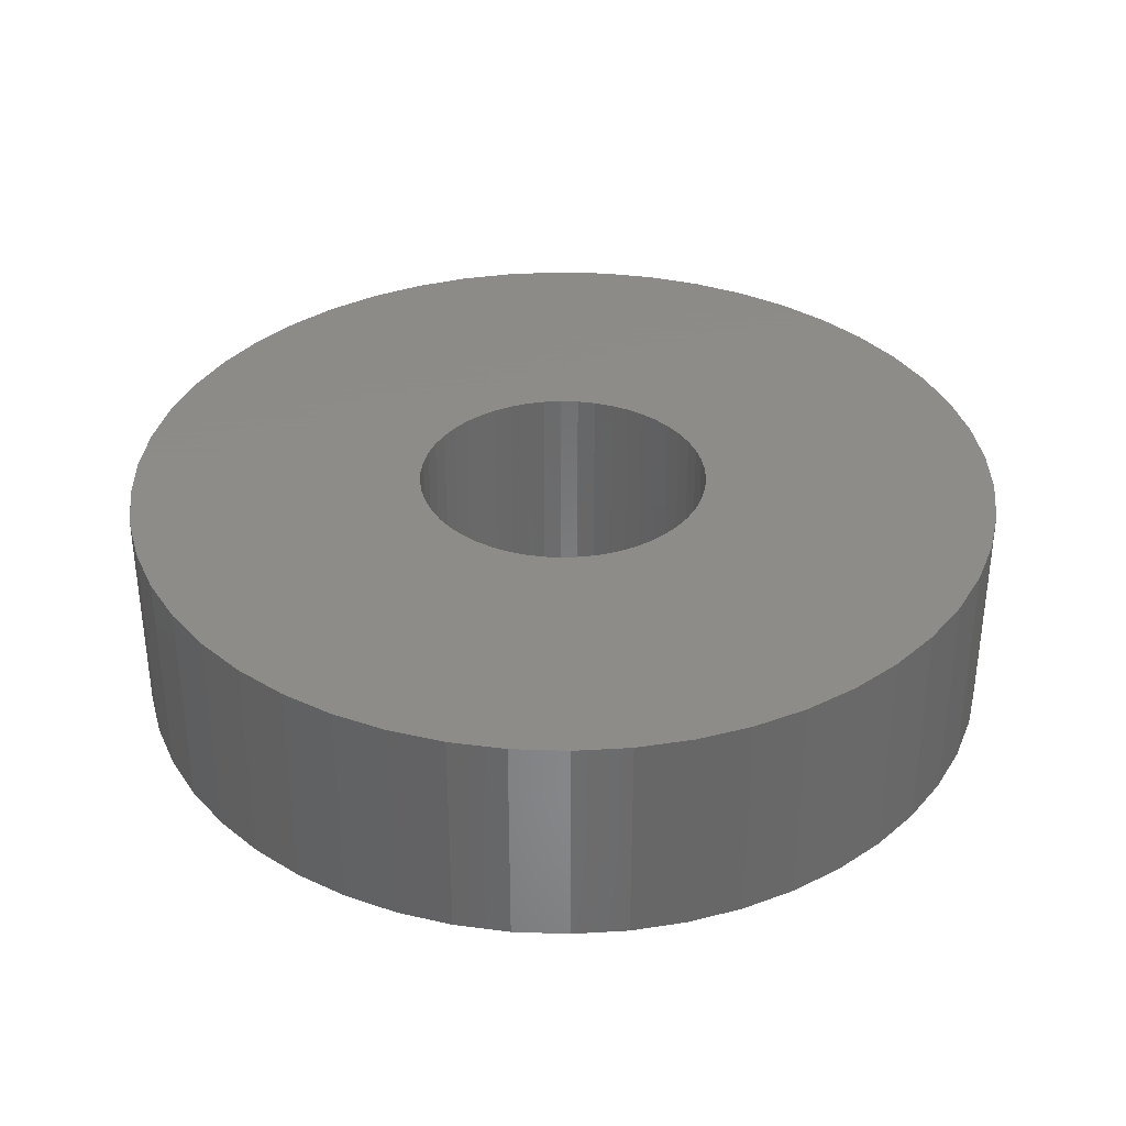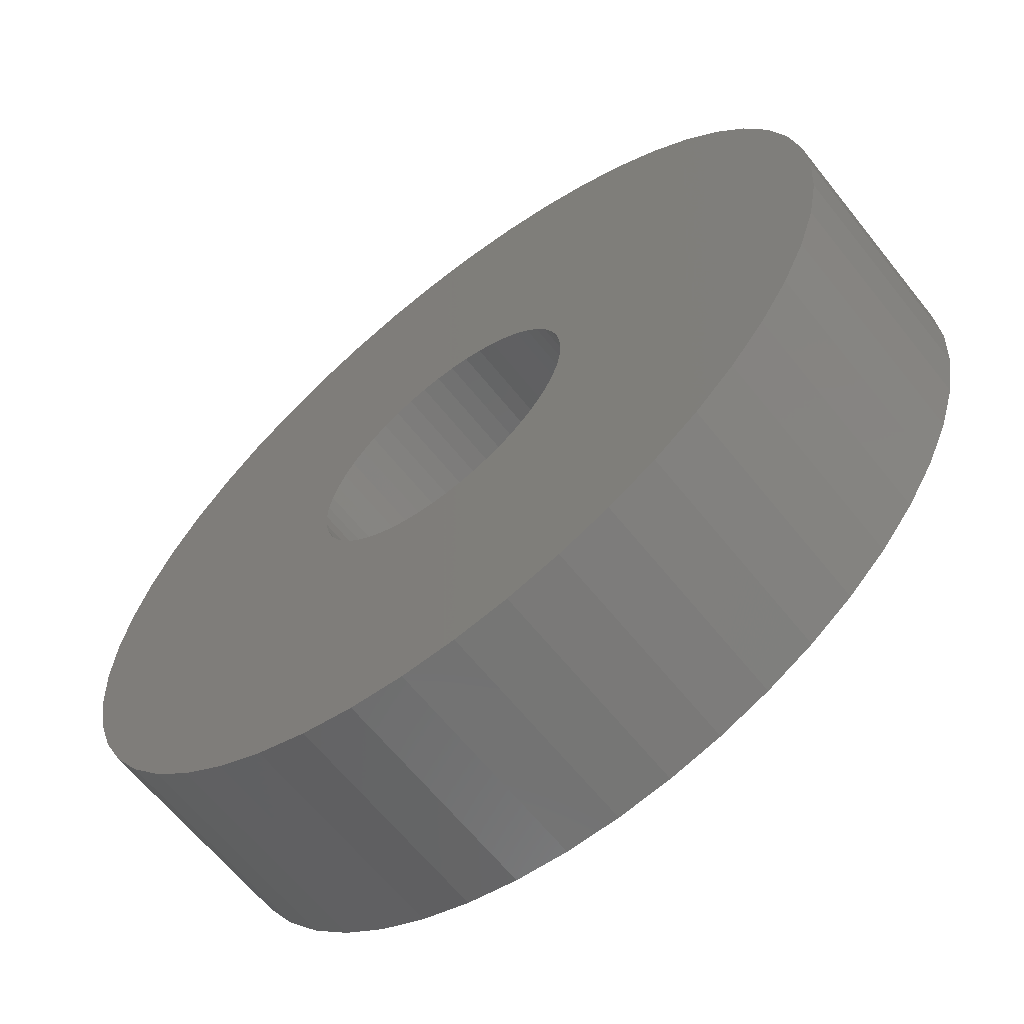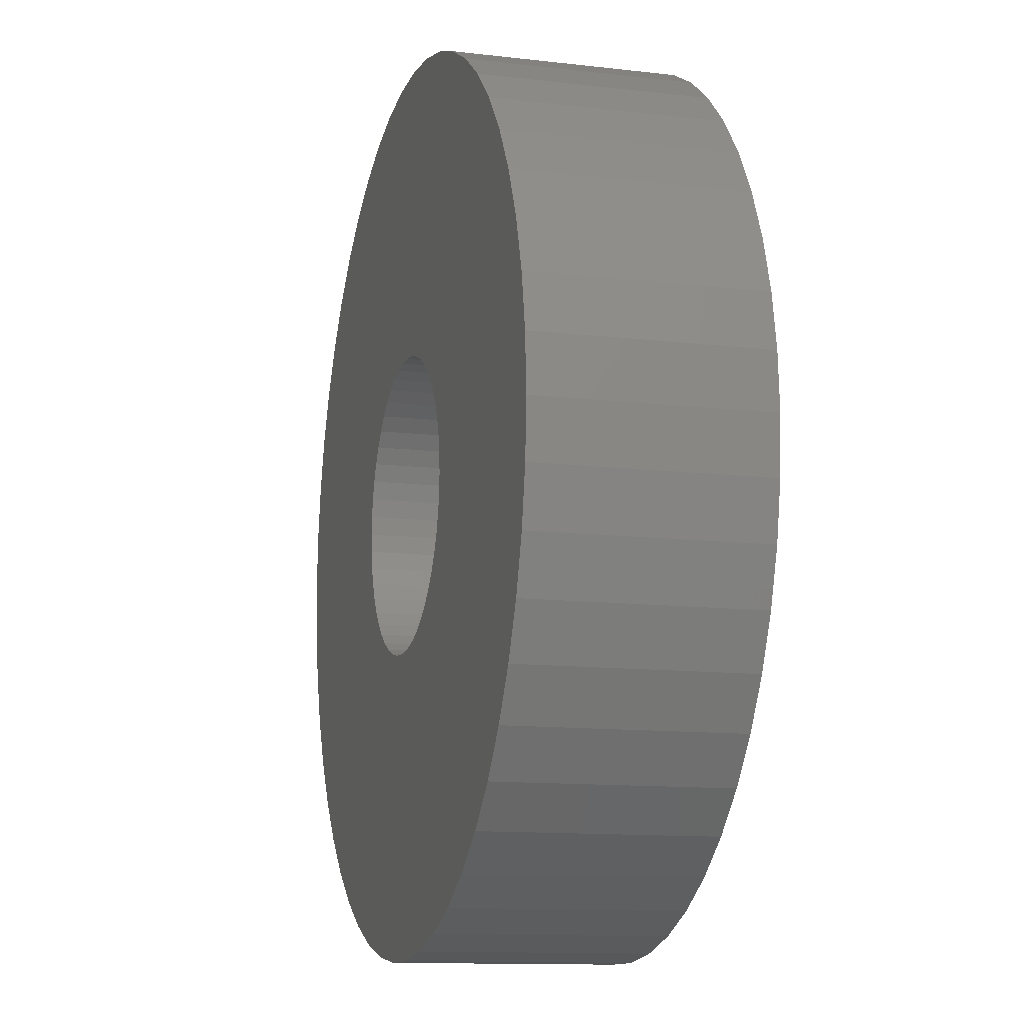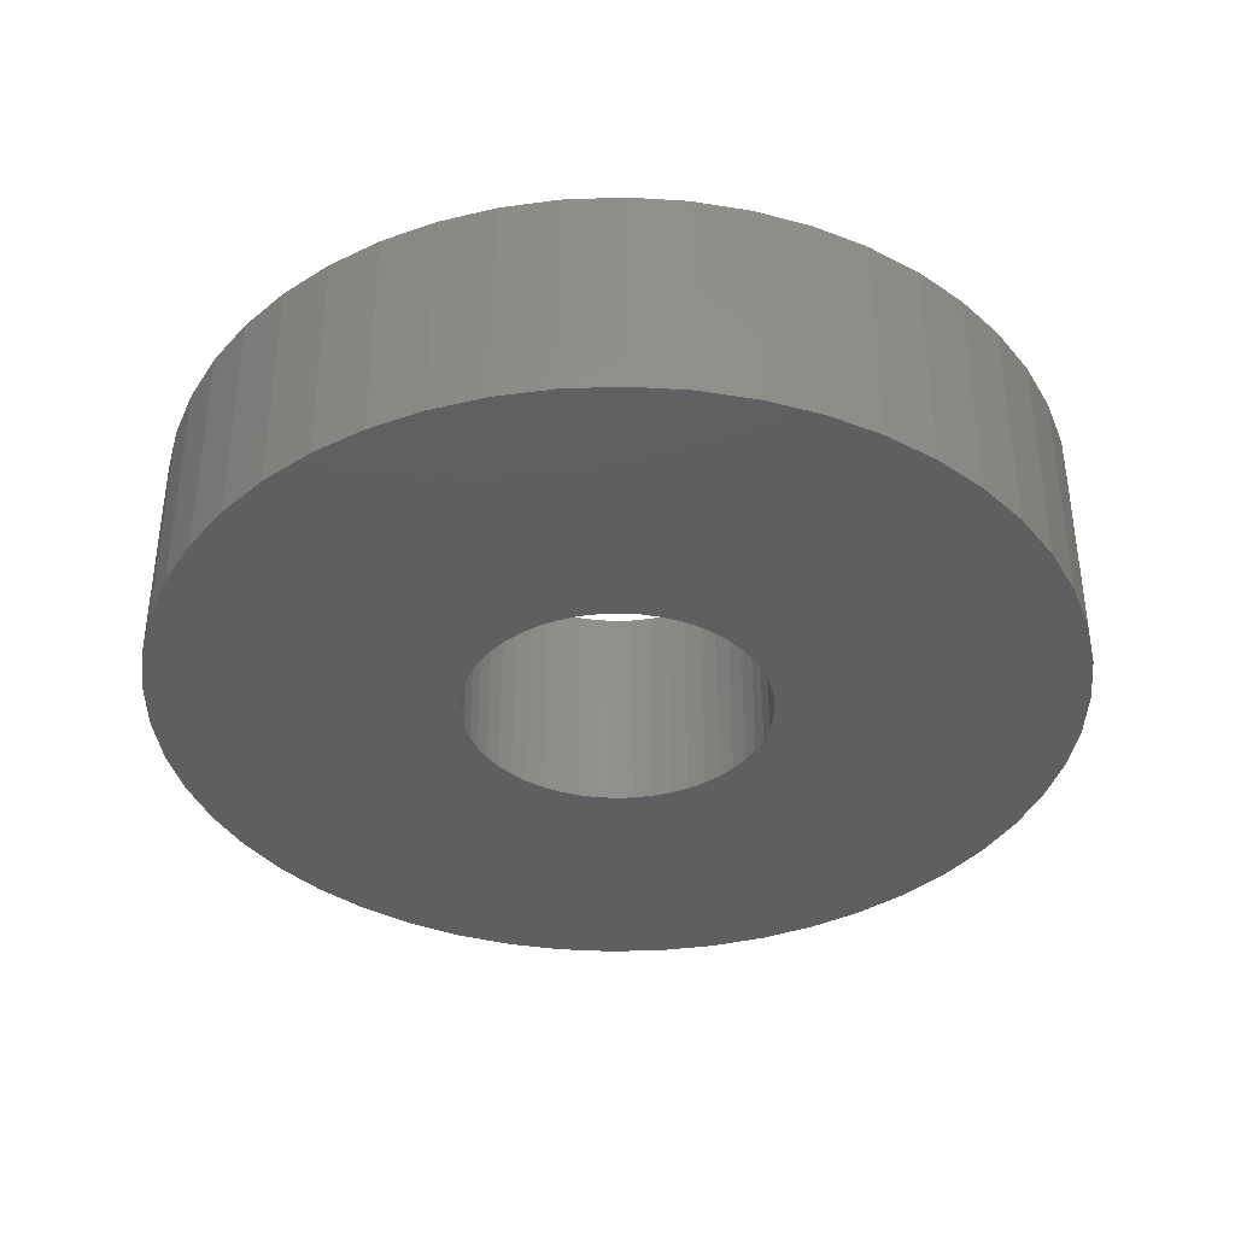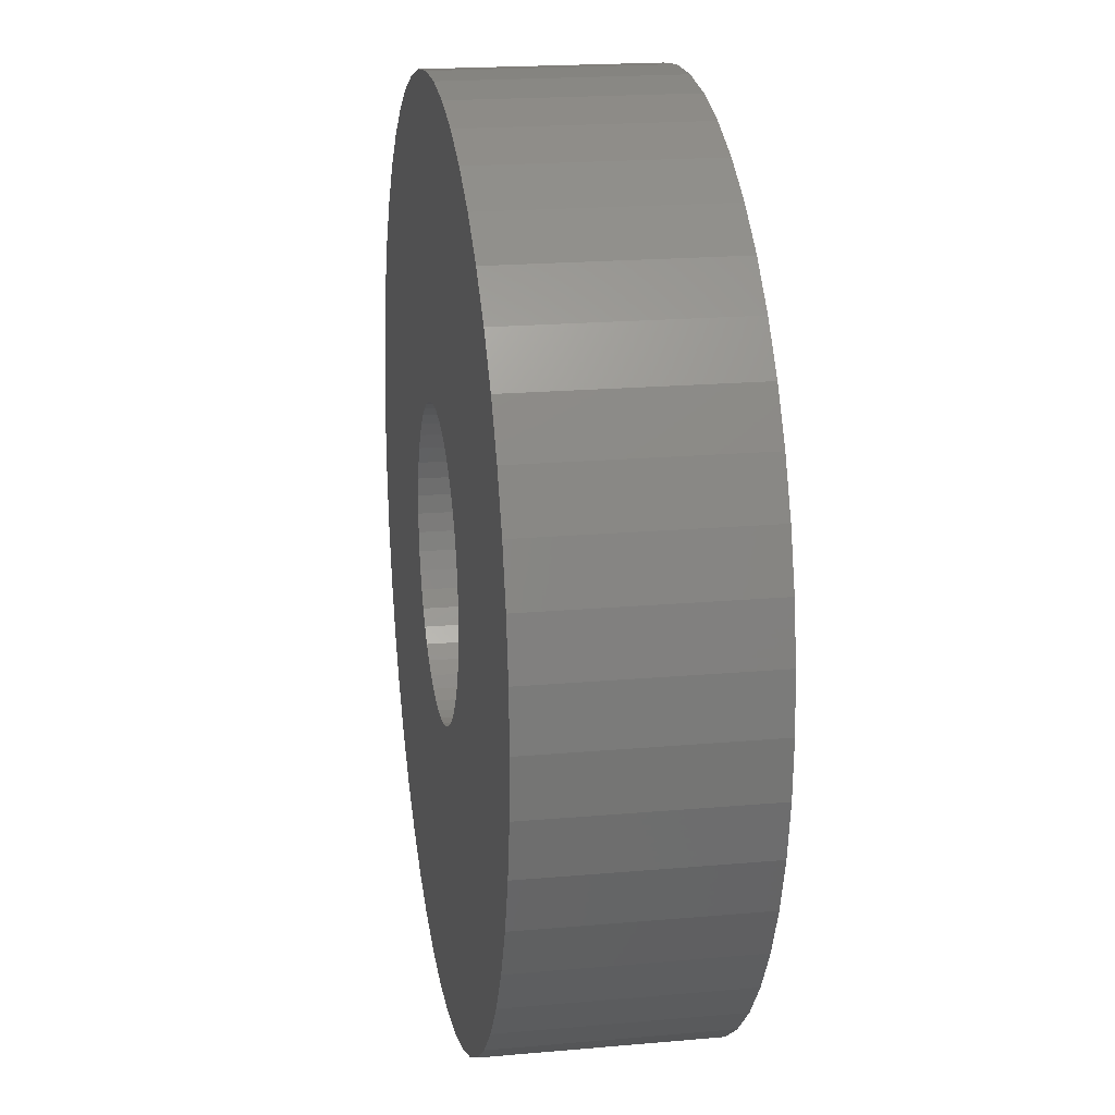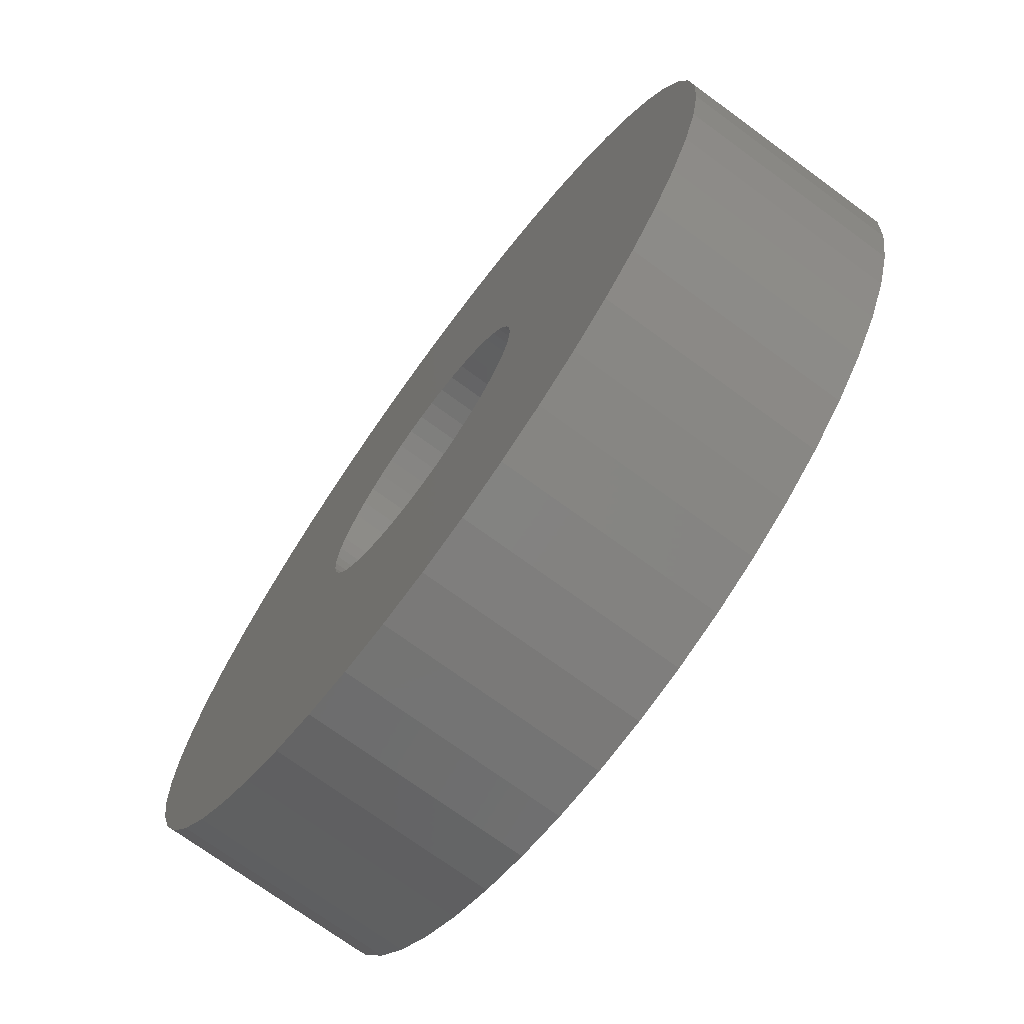
<metadata>
{"format":"stl","ext":"stl","renderer":"f3d","projection":"perspective","resolution":1024,"background":"white","views":[{"elev":35.2,"azim":31.5,"up":"+Z"},{"elev":-63.5,"azim":-141.5,"up":"+Y"},{"elev":-12.1,"azim":-105.5,"up":"+Y"},{"elev":-38.0,"azim":-112.5,"up":"+Z"},{"elev":19.3,"azim":80.5,"up":"+Y"},{"elev":-72.5,"azim":53.8,"up":"+Y"}]}
</metadata>
<code>
# stl→obj: 200 verts, 400 faces
v 12 0 3
v 11.91 1.504 -3
v 11.91 1.504 3
v 12 0 -3
v -12 0 -3
v -11.91 1.504 3
v -11.91 1.504 -3
v -12 0 3
v 0.7535 11.98 -3
v -0.7535 11.98 3
v 0.7535 11.98 3
v -0.7535 11.98 -3
v -0.7535 -11.98 -3
v 0.7535 -11.98 3
v -0.7535 -11.98 3
v 0.7535 -11.98 -3
v 8.748 8.215 -3
v 7.649 9.246 3
v 8.748 8.215 3
v 7.649 9.246 -3
v -7.649 9.246 -3
v -8.748 8.215 3
v -7.649 9.246 3
v -8.748 8.215 -3
v -3.708 11.41 -3
v -5.109 10.86 3
v -3.708 11.41 3
v -5.109 10.86 -3
v 9.708 -7.053 3
v 10.52 -5.781 -3
v 10.52 -5.781 3
v 9.708 -7.053 -3
v 11.16 4.417 3
v 10.52 5.781 -3
v 10.52 5.781 3
v 11.16 4.417 -3
v 11.62 2.984 -3
v 11.62 2.984 3
v 9.708 7.053 -3
v 9.708 7.053 3
v 5.109 10.86 -3
v 3.708 11.41 3
v 5.109 10.86 3
v 3.708 11.41 -3
v 2.249 11.79 3
v 2.249 11.79 -3
v 6.43 10.13 -3
v 6.43 10.13 3
v -11.16 4.417 -3
v -10.52 5.781 3
v -10.52 5.781 -3
v -11.16 4.417 3
v -9.708 7.053 -3
v -9.708 7.053 3
v -11.62 2.984 -3
v -11.62 2.984 3
v -2.249 11.79 3
v -2.249 11.79 -3
v 2.249 -11.79 3
v 2.249 -11.79 -3
v 4 0 3
v 3.968 0.5013 3
v 11.91 -1.504 3
v 3.874 0.9948 3
v 3.968 -0.5013 3
v 3.719 1.472 3
v 11.62 -2.984 3
v 3.505 1.927 3
v 3.874 -0.9948 3
v 3.236 2.351 3
v 11.16 -4.417 3
v 2.916 2.738 3
v 3.719 -1.472 3
v 2.55 3.082 3
v 2.143 3.377 3
v 3.505 -1.927 3
v 1.703 3.619 3
v 1.236 3.804 3
v 0.7495 3.929 3
v 0.2512 3.992 3
v -0.2512 3.992 3
v -0.7495 3.929 3
v -1.236 3.804 3
v -1.703 3.619 3
v -2.143 3.377 3
v -6.43 10.13 3
v -2.55 3.082 3
v -2.916 2.738 3
v -3.236 2.351 3
v -3.505 1.927 3
v 3.236 -2.351 3
v 8.748 -8.215 3
v 2.916 -2.738 3
v 7.649 -9.246 3
v 2.55 -3.082 3
v 6.43 -10.13 3
v 2.143 -3.377 3
v 5.109 -10.86 3
v 1.703 -3.619 3
v 3.708 -11.41 3
v 1.236 -3.804 3
v 0.7495 -3.929 3
v 0.2512 -3.992 3
v -0.2512 -3.992 3
v -0.7495 -3.929 3
v -2.249 -11.79 3
v -1.236 -3.804 3
v -3.708 -11.41 3
v -1.703 -3.619 3
v -5.109 -10.86 3
v -2.143 -3.377 3
v -6.43 -10.13 3
v -2.55 -3.082 3
v -7.649 -9.246 3
v -2.916 -2.738 3
v -8.748 -8.215 3
v -3.236 -2.351 3
v -9.708 -7.053 3
v -3.505 -1.927 3
v -10.52 -5.781 3
v -3.719 -1.472 3
v -11.16 -4.417 3
v -3.874 -0.9948 3
v -11.62 -2.984 3
v -3.968 -0.5013 3
v -11.91 -1.504 3
v -4 0 3
v -3.719 1.472 3
v -3.874 0.9948 3
v -3.968 0.5013 3
v -6.43 10.13 -3
v 11.91 -1.504 -3
v 8.748 -8.215 -3
v 11.62 -2.984 -3
v 11.16 -4.417 -3
v -8.748 -8.215 -3
v -7.649 -9.246 -3
v -10.52 -5.781 -3
v -11.16 -4.417 -3
v -9.708 -7.053 -3
v 4 0 -3
v 3.968 -0.5013 -3
v 3.874 -0.9948 -3
v 3.968 0.5013 -3
v 3.719 -1.472 -3
v 3.505 -1.927 -3
v 3.874 0.9948 -3
v 3.236 -2.351 -3
v 2.916 -2.738 -3
v 7.649 -9.246 -3
v 3.719 1.472 -3
v 2.55 -3.082 -3
v 6.43 -10.13 -3
v 2.143 -3.377 -3
v 5.109 -10.86 -3
v 3.505 1.927 -3
v 1.703 -3.619 -3
v 3.708 -11.41 -3
v 1.236 -3.804 -3
v 0.7495 -3.929 -3
v 0.2512 -3.992 -3
v -0.2512 -3.992 -3
v -0.7495 -3.929 -3
v -2.249 -11.79 -3
v -1.236 -3.804 -3
v -3.708 -11.41 -3
v -1.703 -3.619 -3
v -5.109 -10.86 -3
v -2.143 -3.377 -3
v -6.43 -10.13 -3
v -2.55 -3.082 -3
v -2.916 -2.738 -3
v -3.236 -2.351 -3
v -3.505 -1.927 -3
v 3.236 2.351 -3
v 2.916 2.738 -3
v 2.55 3.082 -3
v 2.143 3.377 -3
v 1.703 3.619 -3
v 1.236 3.804 -3
v 0.7495 3.929 -3
v 0.2512 3.992 -3
v -0.2512 3.992 -3
v -0.7495 3.929 -3
v -1.236 3.804 -3
v -1.703 3.619 -3
v -2.143 3.377 -3
v -2.55 3.082 -3
v -2.916 2.738 -3
v -3.236 2.351 -3
v -3.505 1.927 -3
v -3.719 1.472 -3
v -3.874 0.9948 -3
v -3.968 0.5013 -3
v -4 0 -3
v -3.719 -1.472 -3
v -3.874 -0.9948 -3
v -11.62 -2.984 -3
v -3.968 -0.5013 -3
v -11.91 -1.504 -3
f 1 2 3
f 2 1 4
f 5 6 7
f 6 5 8
f 9 10 11
f 10 9 12
f 13 14 15
f 14 13 16
f 17 18 19
f 18 17 20
f 21 22 23
f 22 21 24
f 25 26 27
f 26 25 28
f 29 30 31
f 30 29 32
f 33 34 35
f 34 33 36
f 3 37 38
f 37 3 2
f 35 39 40
f 39 35 34
f 41 42 43
f 42 41 44
f 44 45 42
f 45 44 46
f 47 43 48
f 43 47 41
f 49 50 51
f 50 49 52
f 53 22 24
f 22 53 54
f 55 52 49
f 52 55 56
f 12 57 10
f 57 12 58
f 16 59 14
f 59 16 60
f 38 36 33
f 36 38 37
f 40 17 19
f 17 40 39
f 46 11 45
f 11 46 9
f 20 48 18
f 48 20 47
f 51 54 53
f 54 51 50
f 7 56 55
f 56 7 6
f 61 1 3
f 62 3 38
f 1 61 63
f 64 38 33
f 65 63 61
f 66 33 35
f 63 65 67
f 68 35 40
f 69 67 65
f 70 40 19
f 67 69 71
f 72 19 18
f 73 71 69
f 74 18 48
f 71 73 31
f 75 48 43
f 76 31 73
f 31 76 29
f 3 62 61
f 38 64 62
f 33 66 64
f 77 43 42
f 35 68 66
f 40 70 68
f 19 72 70
f 18 74 72
f 78 42 45
f 48 75 74
f 43 77 75
f 42 78 77
f 79 45 11
f 45 79 78
f 11 80 79
f 11 81 80
f 10 81 11
f 81 10 82
f 57 82 10
f 82 57 83
f 27 83 57
f 83 27 84
f 26 84 27
f 84 26 85
f 86 85 26
f 85 86 87
f 23 87 86
f 87 23 88
f 22 88 23
f 88 22 89
f 54 89 22
f 89 54 90
f 91 29 76
f 29 91 92
f 93 92 91
f 92 93 94
f 95 94 93
f 94 95 96
f 97 96 95
f 96 97 98
f 99 98 97
f 98 99 100
f 101 100 99
f 100 101 59
f 102 59 101
f 59 102 14
f 103 14 102
f 104 14 103
f 15 104 105
f 104 15 14
f 106 105 107
f 108 107 109
f 110 109 111
f 105 106 15
f 112 111 113
f 114 113 115
f 116 115 117
f 118 117 119
f 107 108 106
f 120 119 121
f 122 121 123
f 124 123 125
f 126 125 127
f 50 90 54
f 109 110 108
f 90 50 128
f 111 112 110
f 52 128 50
f 113 114 112
f 128 52 129
f 115 116 114
f 56 129 52
f 117 118 116
f 129 56 130
f 119 120 118
f 6 130 56
f 121 122 120
f 130 6 127
f 123 124 122
f 8 127 6
f 125 126 124
f 127 8 126
f 28 86 26
f 86 28 131
f 131 23 86
f 23 131 21
f 58 27 57
f 27 58 25
f 63 4 1
f 4 63 132
f 92 32 29
f 32 92 133
f 71 134 67
f 134 71 135
f 67 132 63
f 132 67 134
f 136 114 116
f 114 136 137
f 138 122 139
f 122 138 120
f 136 118 140
f 118 136 116
f 141 4 132
f 142 132 134
f 4 141 2
f 143 134 135
f 144 2 141
f 145 135 30
f 2 144 37
f 146 30 32
f 147 37 144
f 148 32 133
f 37 147 36
f 149 133 150
f 151 36 147
f 152 150 153
f 36 151 34
f 154 153 155
f 156 34 151
f 34 156 39
f 132 142 141
f 134 143 142
f 135 145 143
f 157 155 158
f 30 146 145
f 32 148 146
f 133 149 148
f 150 152 149
f 159 158 60
f 153 154 152
f 155 157 154
f 158 159 157
f 160 60 16
f 60 160 159
f 16 161 160
f 16 162 161
f 13 162 16
f 162 13 163
f 164 163 13
f 163 164 165
f 166 165 164
f 165 166 167
f 168 167 166
f 167 168 169
f 170 169 168
f 169 170 171
f 137 171 170
f 171 137 172
f 136 172 137
f 172 136 173
f 140 173 136
f 173 140 174
f 175 39 156
f 39 175 17
f 176 17 175
f 17 176 20
f 177 20 176
f 20 177 47
f 178 47 177
f 47 178 41
f 179 41 178
f 41 179 44
f 180 44 179
f 44 180 46
f 181 46 180
f 46 181 9
f 182 9 181
f 183 9 182
f 12 183 184
f 183 12 9
f 58 184 185
f 25 185 186
f 28 186 187
f 184 58 12
f 131 187 188
f 21 188 189
f 24 189 190
f 53 190 191
f 185 25 58
f 51 191 192
f 49 192 193
f 55 193 194
f 7 194 195
f 138 174 140
f 186 28 25
f 174 138 196
f 187 131 28
f 139 196 138
f 188 21 131
f 196 139 197
f 189 24 21
f 198 197 139
f 190 53 24
f 197 198 199
f 191 51 53
f 200 199 198
f 192 49 51
f 199 200 195
f 193 55 49
f 5 195 200
f 194 7 55
f 195 5 7
f 155 96 98
f 96 155 153
f 150 92 94
f 92 150 133
f 31 135 71
f 135 31 30
f 139 124 198
f 124 139 122
f 158 98 100
f 98 158 155
f 60 100 59
f 100 60 158
f 164 15 106
f 15 164 13
f 137 112 114
f 112 137 170
f 140 120 138
f 120 140 118
f 198 126 200
f 126 198 124
f 200 8 5
f 8 200 126
f 153 94 96
f 94 153 150
f 166 106 108
f 106 166 164
f 168 108 110
f 108 168 166
f 170 110 112
f 110 170 168
f 141 62 144
f 62 141 61
f 127 194 130
f 194 127 195
f 183 80 81
f 80 183 182
f 161 104 103
f 104 161 162
f 177 72 74
f 72 177 176
f 189 87 88
f 87 189 188
f 186 83 84
f 83 186 185
f 146 73 145
f 73 146 76
f 151 68 156
f 68 151 66
f 156 70 175
f 70 156 68
f 180 77 78
f 77 180 179
f 181 78 79
f 78 181 180
f 178 74 75
f 74 178 177
f 128 191 90
f 191 128 192
f 89 189 88
f 189 89 190
f 129 192 128
f 192 129 193
f 187 84 85
f 84 187 186
f 185 82 83
f 82 185 184
f 160 103 102
f 103 160 161
f 157 101 99
f 101 157 159
f 147 66 151
f 66 147 64
f 144 64 147
f 64 144 62
f 175 72 176
f 72 175 70
f 182 79 80
f 79 182 181
f 179 75 77
f 75 179 178
f 90 190 89
f 190 90 191
f 130 193 129
f 193 130 194
f 188 85 87
f 85 188 187
f 184 81 82
f 81 184 183
f 149 91 148
f 91 149 93
f 145 69 143
f 69 145 73
f 143 65 142
f 65 143 69
f 115 173 117
f 173 115 172
f 148 76 146
f 76 148 91
f 142 61 141
f 61 142 65
f 121 197 123
f 197 121 196
f 125 195 127
f 195 125 199
f 159 102 101
f 102 159 160
f 149 95 93
f 95 149 152
f 152 97 95
f 97 152 154
f 154 99 97
f 99 154 157
f 163 107 105
f 107 163 165
f 162 105 104
f 105 162 163
f 117 174 119
f 174 117 173
f 119 196 121
f 196 119 174
f 123 199 125
f 199 123 197
f 167 111 109
f 111 167 169
f 165 109 107
f 109 165 167
f 169 113 111
f 113 169 171
f 171 115 113
f 115 171 172

</code>
